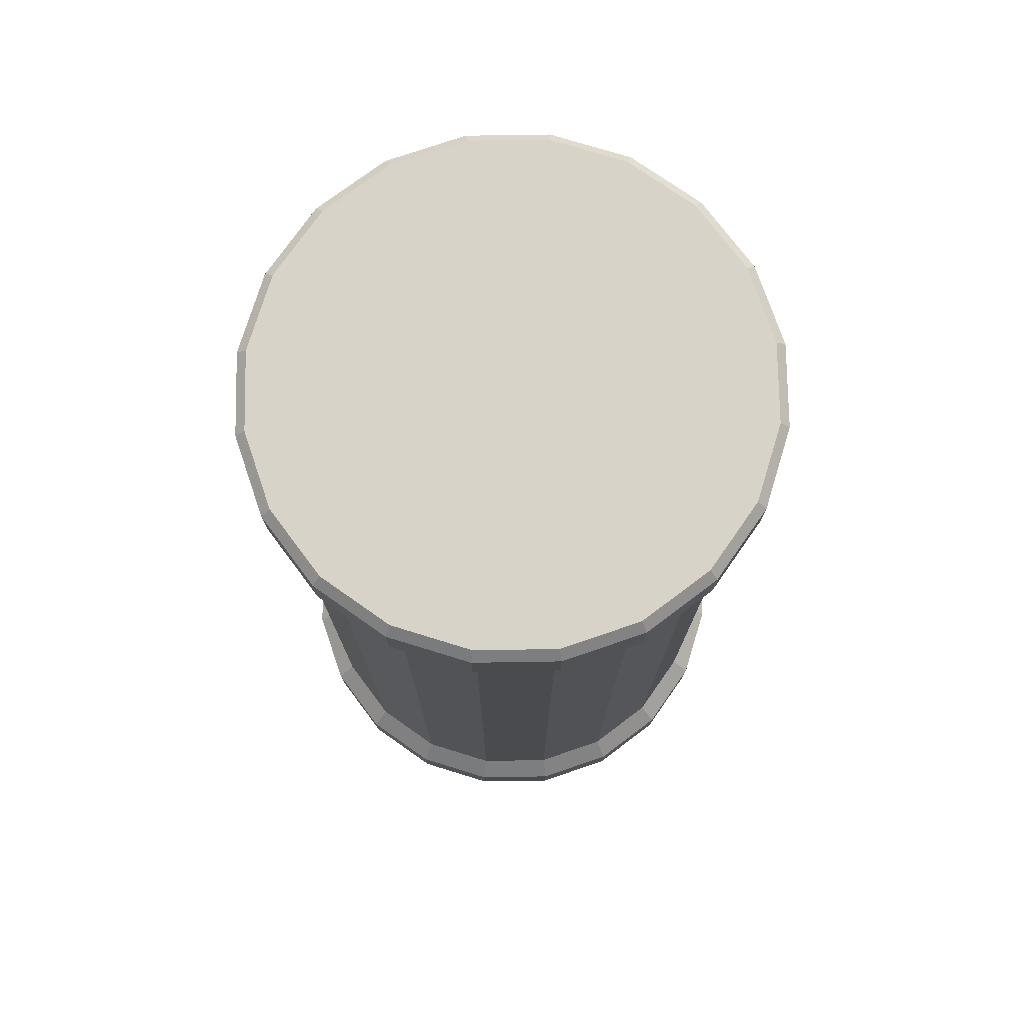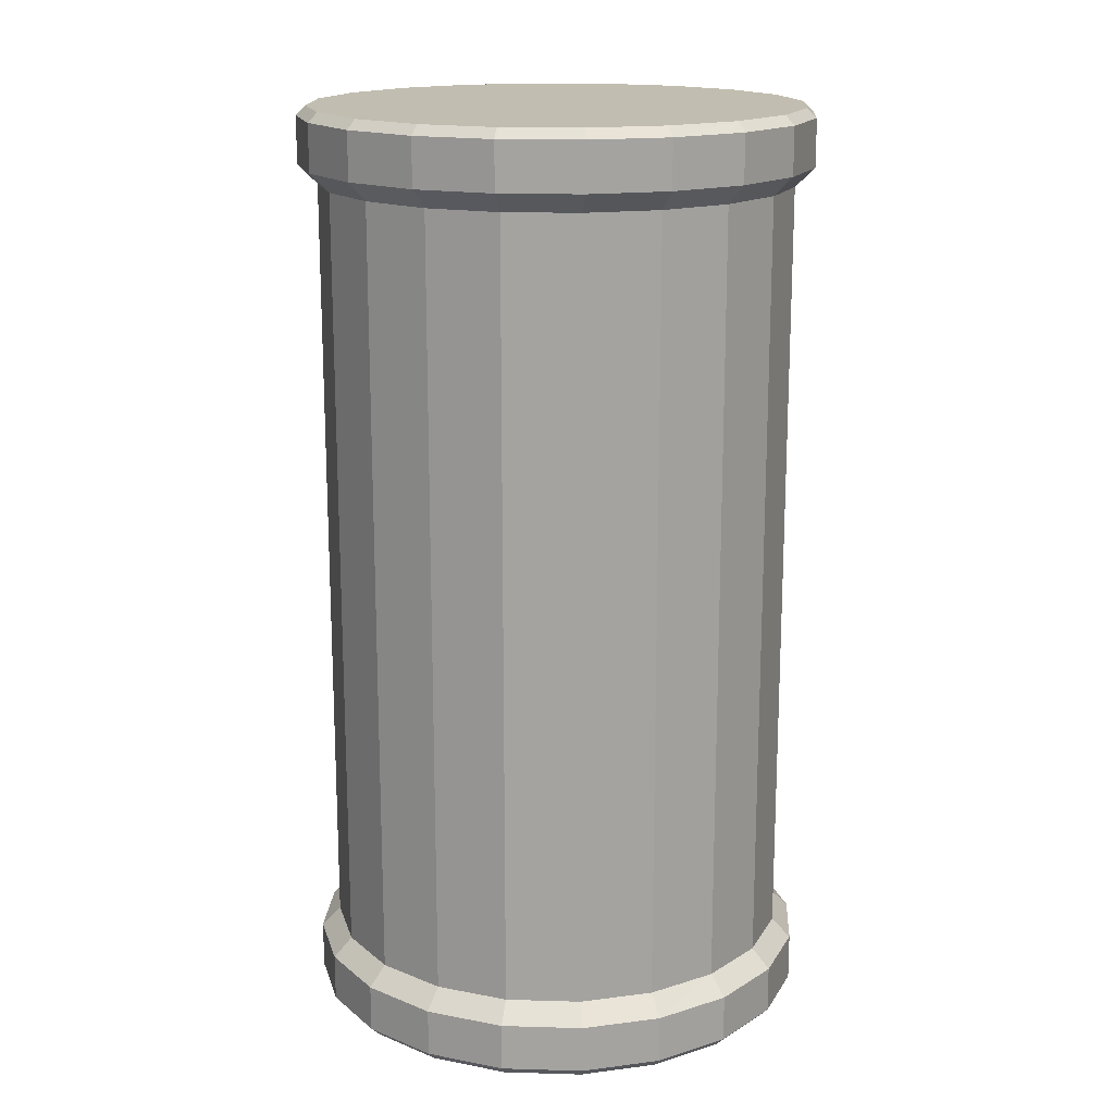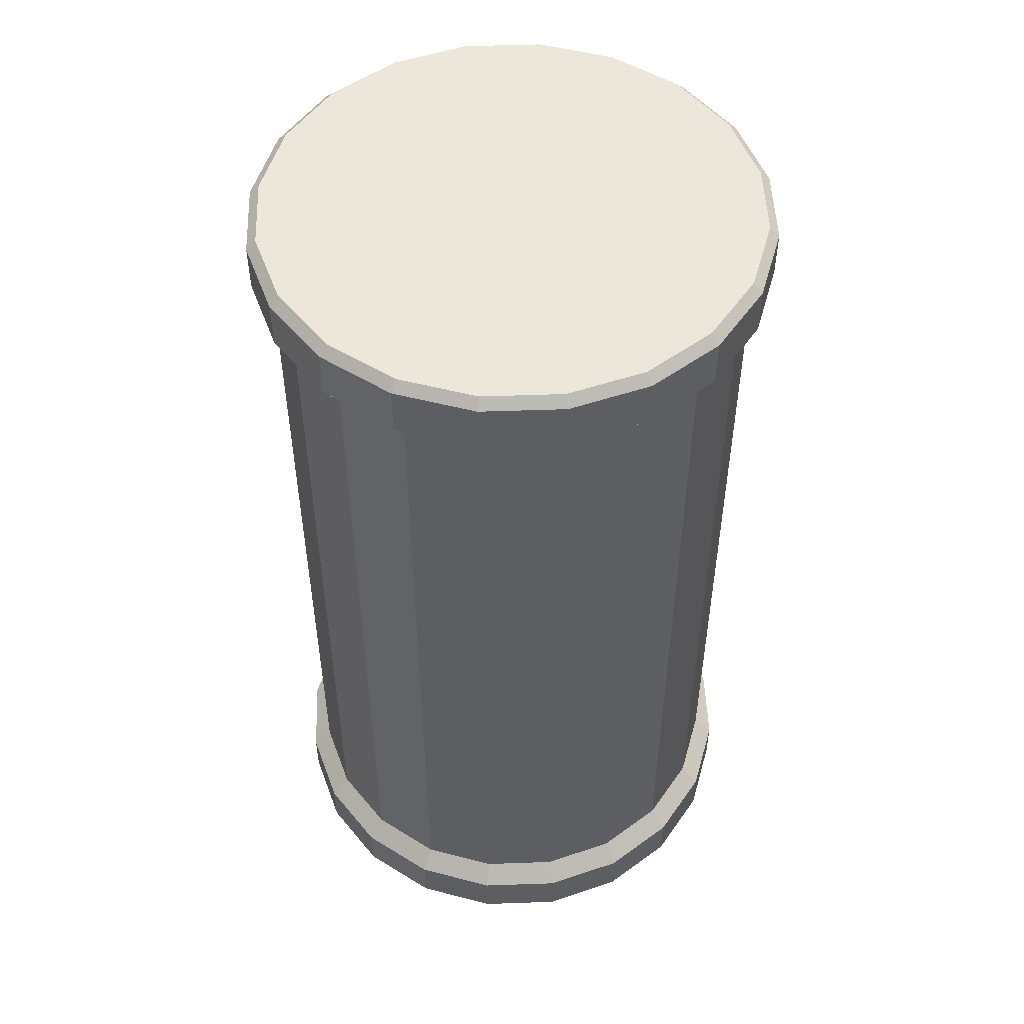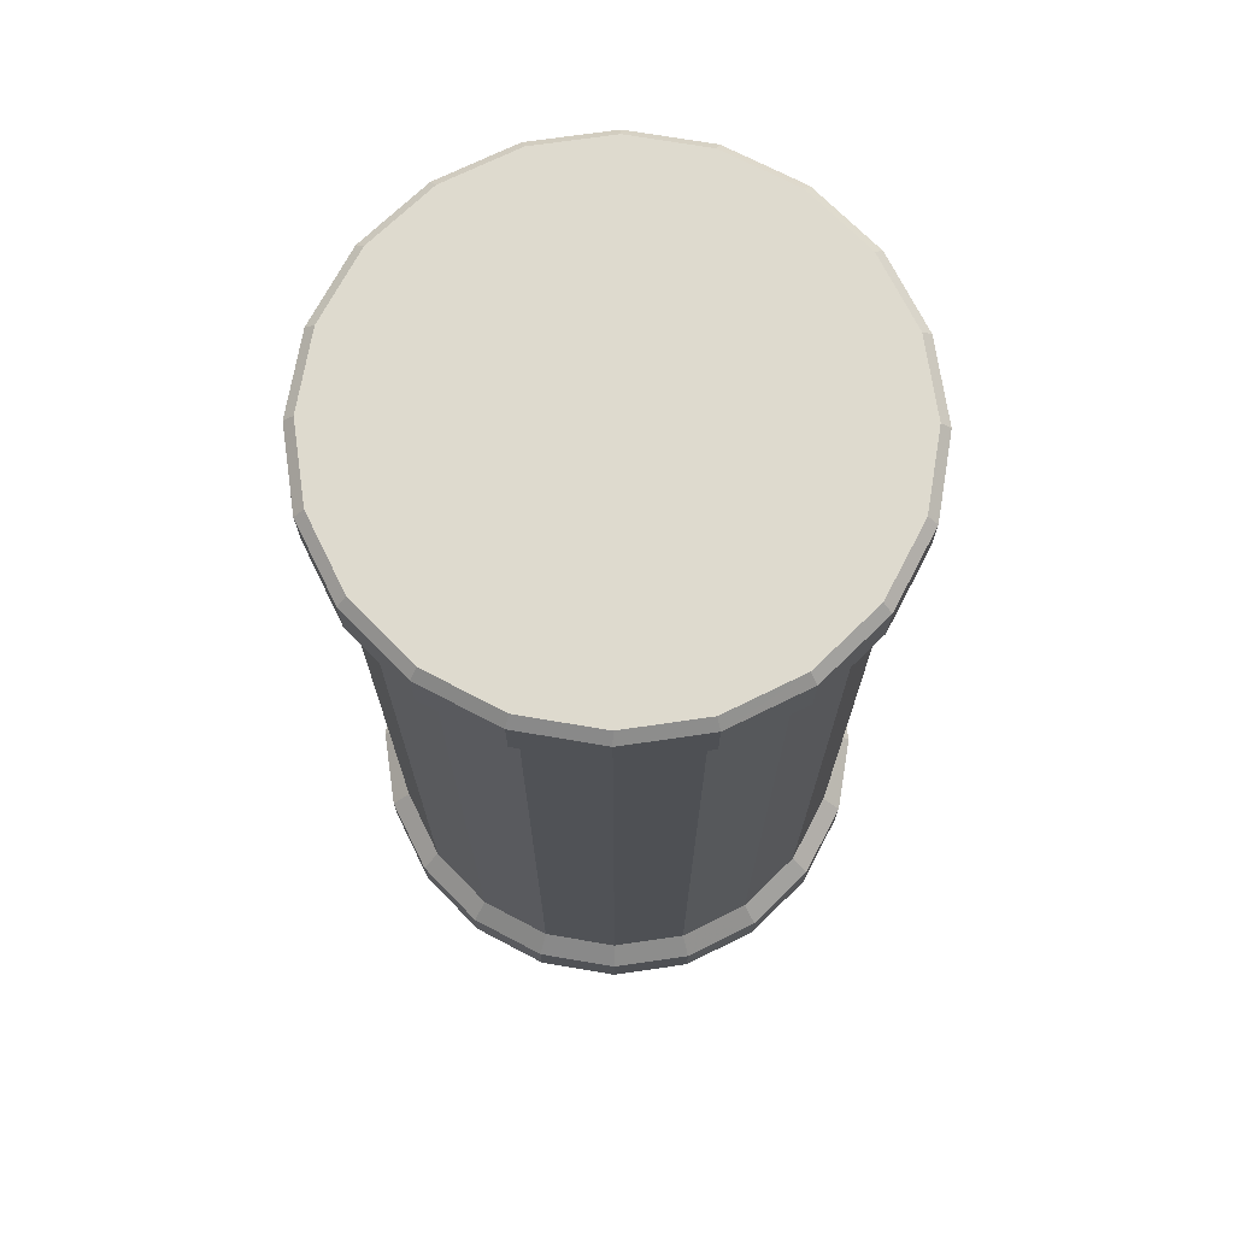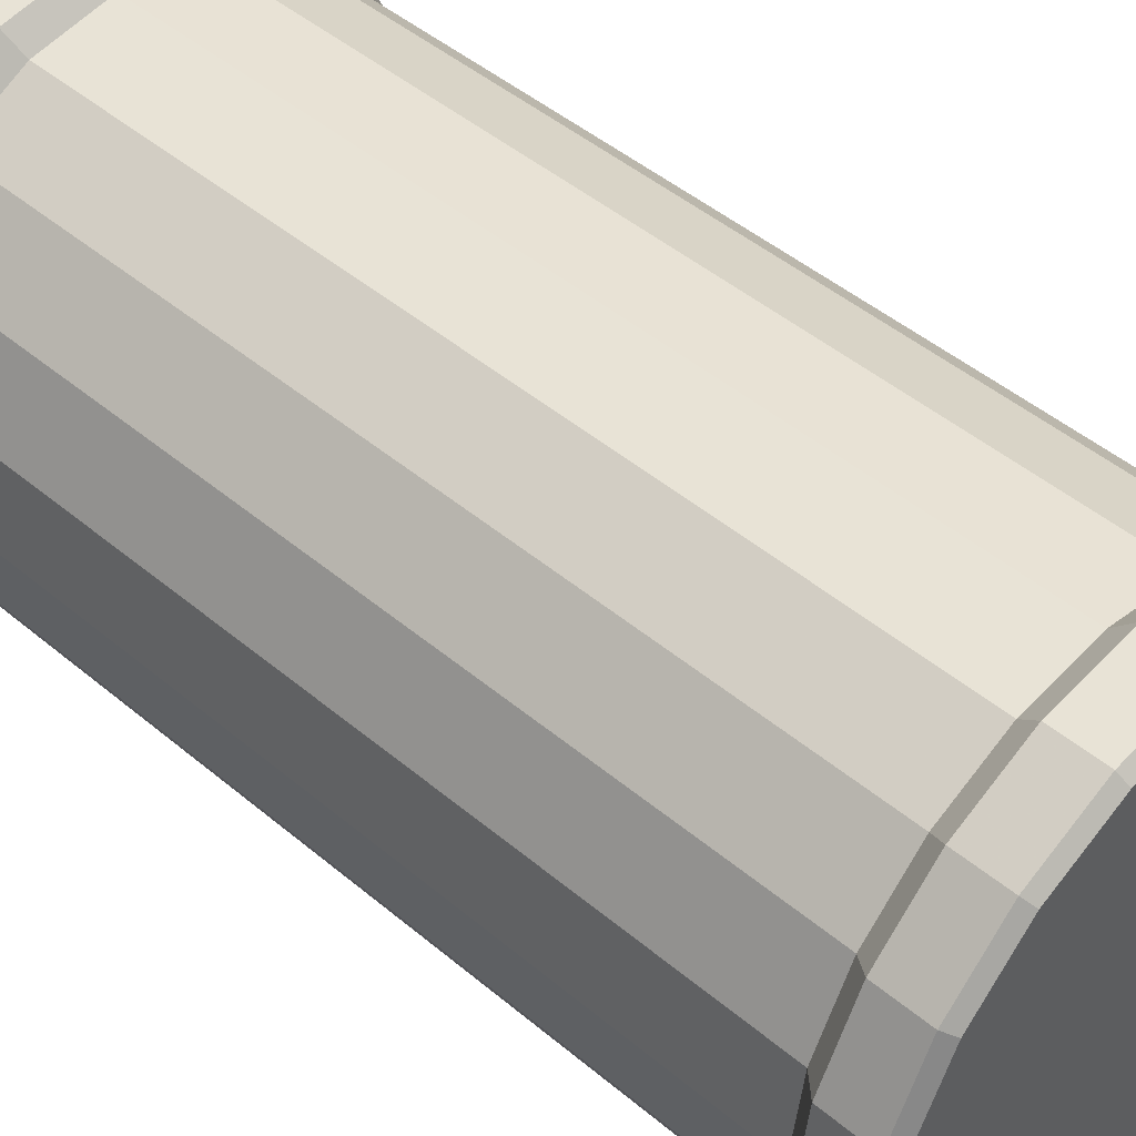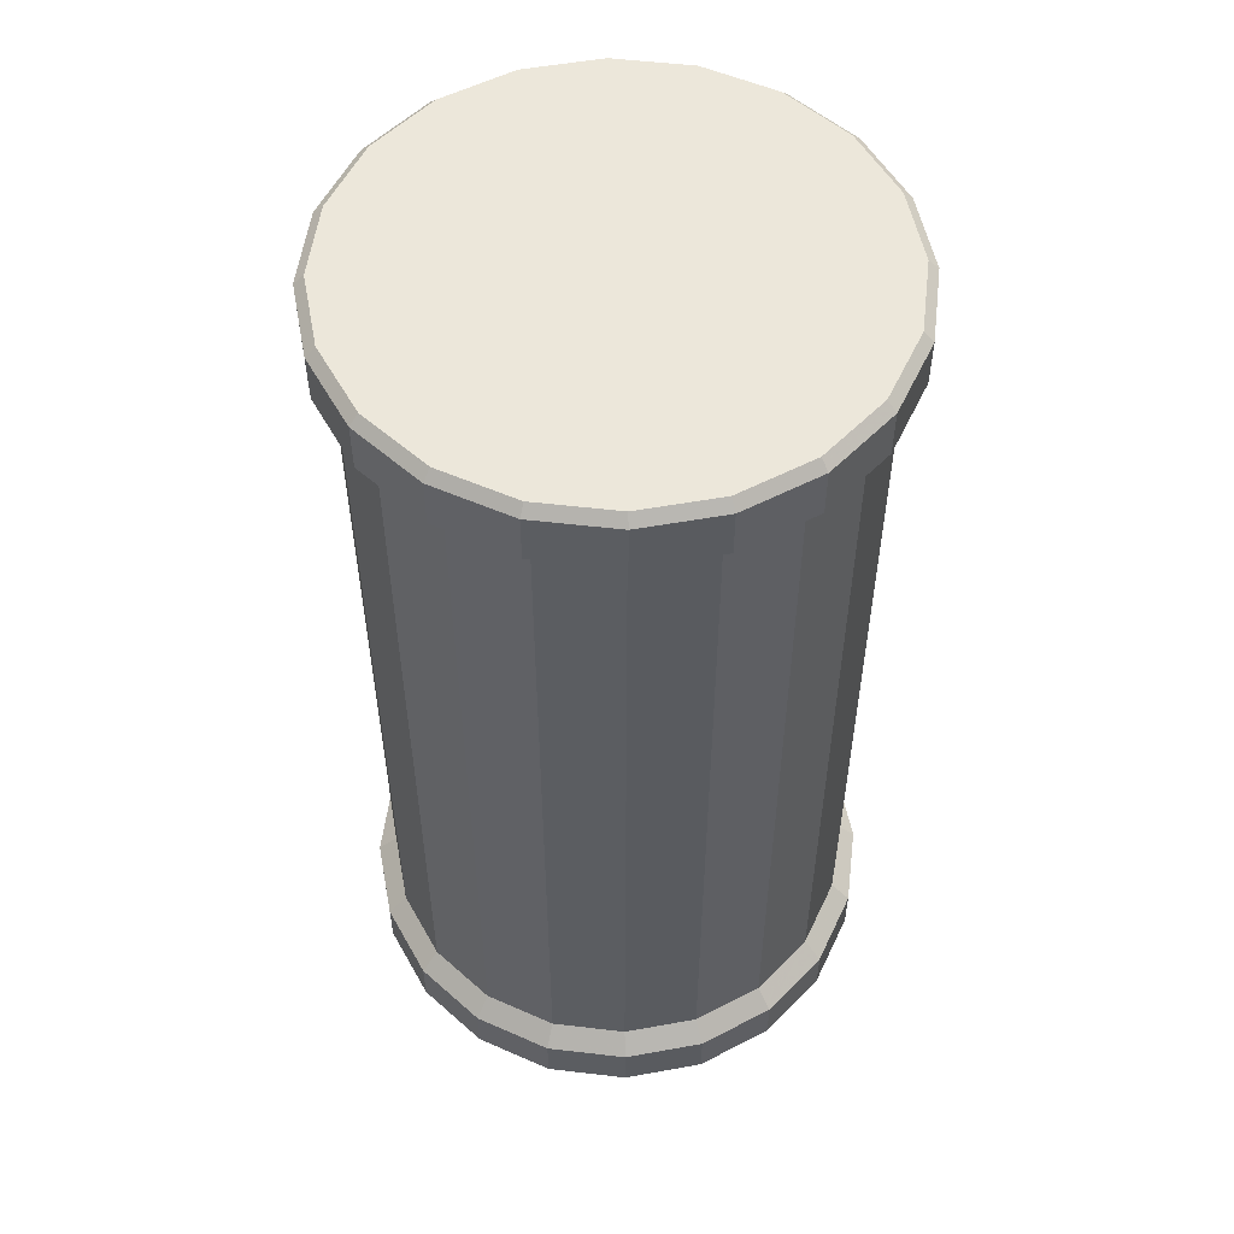
<metadata>
{"format":"obj","ext":"obj","renderer":"f3d","projection":"perspective","resolution":1024,"background":"white","views":[{"elev":75.8,"azim":-135.9,"up":"+Y"},{"elev":16.7,"azim":66.4,"up":"+Y"},{"elev":51.2,"azim":96.8,"up":"+Y"},{"elev":71.2,"azim":-17.3,"up":"+Y"},{"elev":46.2,"azim":-46.1,"up":"+Z"},{"elev":53.8,"azim":16.1,"up":"+Y"}]}
</metadata>
<code>
o P00000.005
v -0.5385 0.2677 0
v -0.5397 0.2677 0.007725
v -0.5432 0.2677 0.01469
v -0.5378 0.2657 0.008351
v -0.5364 0.2657 0
v -0.5416 0.2657 0.01588
v -0.5378 0.2607 0.008351
v -0.5364 0.2607 0
v -0.5416 0.2607 0.01588
v -0.5387 0.2597 0.008038
v -0.5424 0.2597 0.01529
v -0.5375 0.2597 0
v -0.5554 0.2597 0.02474
v -0.5845 0.2597 0.01529
v -0.5554 0.2597 -0.02474
v -0.5424 0.2597 -0.01529
v -0.5387 0.2597 -0.008038
v -0.5378 0.2607 -0.008351
v -0.5378 0.2657 -0.008351
v -0.5416 0.2607 -0.01588
v -0.5476 0.2607 -0.02186
v -0.5416 0.2657 -0.01588
v -0.5476 0.2657 -0.02186
v -0.5432 0.2677 -0.01469
v -0.5397 0.2677 -0.007725
v -0.5488 0.2677 -0.02022
v -0.5557 0.2677 -0.02378
v -0.5635 0.2677 -0.025
v -0.5551 0.2657 -0.0257
v -0.5635 0.2657 -0.02703
v -0.5551 0.2607 -0.0257
v -0.5635 0.2607 -0.02703
v -0.5635 0.2597 -0.02601
v -0.5718 0.2607 -0.0257
v -0.5715 0.2597 -0.02474
v -0.5794 0.2607 -0.02186
v -0.5718 0.2657 -0.0257
v -0.5794 0.2657 -0.02186
v -0.5712 0.2677 -0.02378
v -0.5782 0.2677 -0.02022
v -0.5837 0.2677 -0.01469
v -0.5873 0.2677 -0.007725
v -0.5885 0.2677 0
v -0.5873 0.2677 0.007725
v -0.5905 0.2657 0
v -0.5892 0.2657 0.008351
v -0.5892 0.2657 -0.008351
v -0.5905 0.2607 0
v -0.5895 0.2597 0
v -0.5892 0.2607 0.008351
v -0.5892 0.2607 -0.008351
v -0.5853 0.2607 -0.01588
v -0.5882 0.2597 -0.008038
v -0.5845 0.2597 -0.01529
v -0.5788 0.2597 -0.02105
v -0.5853 0.2657 -0.01588
v -0.5882 0.2597 0.008038
v -0.5853 0.2607 0.01588
v -0.5794 0.2607 0.02186
v -0.5853 0.2657 0.01588
v -0.5794 0.2657 0.02186
v -0.5837 0.2677 0.01469
v -0.5782 0.2677 0.02022
v -0.5712 0.2677 0.02378
v -0.5635 0.2677 0.025
v -0.5557 0.2677 0.02378
v -0.5488 0.2677 0.02022
v -0.5432 0.3502 0.01469
v -0.5488 0.3502 0.02022
v -0.5397 0.3502 0.007725
v -0.5416 0.3522 0.01588
v -0.5476 0.3522 0.02186
v -0.5378 0.3522 0.008351
v -0.5416 0.3572 0.01588
v -0.5476 0.3572 0.02186
v -0.5378 0.3572 0.008351
v -0.5424 0.3582 0.01529
v -0.5482 0.3582 0.02105
v -0.5387 0.3582 0.008038
v -0.5387 0.3582 -0.008038
v -0.5482 0.3582 -0.02105
v -0.5788 0.3582 -0.02105
v -0.5635 0.3582 0.02601
v -0.5375 0.3582 0
v -0.5364 0.3572 0
v -0.5378 0.3572 -0.008351
v -0.5364 0.3522 0
v -0.5378 0.3522 -0.008351
v -0.5385 0.3502 0
v -0.5397 0.3502 -0.007725
v -0.5432 0.3502 -0.01469
v -0.5488 0.3502 -0.02022
v -0.5416 0.3522 -0.01588
v -0.5476 0.3522 -0.02186
v -0.5416 0.3572 -0.01588
v -0.5424 0.3582 -0.01529
v -0.5476 0.3572 -0.02186
v -0.5551 0.3572 -0.0257
v -0.5635 0.3572 -0.02703
v -0.5554 0.3582 -0.02474
v -0.5551 0.3522 -0.0257
v -0.5557 0.3502 -0.02378
v -0.5635 0.3522 -0.02703
v -0.5635 0.3502 -0.025
v -0.5718 0.3522 -0.0257
v -0.5712 0.3502 -0.02378
v -0.5794 0.3522 -0.02186
v -0.5718 0.3572 -0.0257
v -0.5794 0.3572 -0.02186
v -0.5715 0.3582 -0.02474
v -0.5635 0.3582 -0.02601
v -0.5853 0.3572 -0.01588
v -0.5853 0.3522 -0.01588
v -0.5845 0.3582 -0.01529
v -0.5892 0.3572 -0.008351
v -0.5892 0.3522 -0.008351
v -0.5905 0.3572 0
v -0.5882 0.3582 -0.008038
v -0.5882 0.3582 0.008038
v -0.5895 0.3582 0
v -0.5892 0.3572 0.008351
v -0.5845 0.3582 0.01529
v -0.5788 0.3582 0.02105
v -0.5853 0.3572 0.01588
v -0.5853 0.3522 0.01588
v -0.5794 0.3572 0.02186
v -0.5794 0.3522 0.02186
v -0.5718 0.3572 0.0257
v -0.5718 0.3522 0.0257
v -0.5635 0.3572 0.02703
v -0.5715 0.3582 0.02474
v -0.5635 0.3522 0.02703
v -0.5551 0.3572 0.0257
v -0.5554 0.3582 0.02474
v -0.5551 0.3522 0.0257
v -0.5557 0.3502 0.02378
v -0.5635 0.3502 0.025
v -0.5712 0.3502 0.02378
v -0.5782 0.3502 0.02022
v -0.5837 0.3502 0.01469
v -0.5873 0.3502 0.007725
v -0.5885 0.3502 0
v -0.5892 0.3522 0.008351
v -0.5905 0.3522 0
v -0.5873 0.3502 -0.007725
v -0.5837 0.3502 -0.01469
v -0.5782 0.3502 -0.02022
v -0.5476 0.2657 0.02186
v -0.5551 0.2657 0.0257
v -0.5476 0.2607 0.02186
v -0.5551 0.2607 0.0257
v -0.5482 0.2597 0.02105
v -0.5635 0.2607 0.02703
v -0.5635 0.2597 0.02601
v -0.5718 0.2607 0.0257
v -0.5635 0.2657 0.02703
v -0.5718 0.2657 0.0257
v -0.5715 0.2597 0.02474
v -0.5788 0.2597 0.02105
v -0.5482 0.2597 -0.02105
f 1 4 5
f 2 6 4
f 4 8 5
f 6 7 4
f 12 7 10
f 10 9 11
f 140 63 139
f 17 8 12
f 16 18 17
f 5 18 19
f 19 20 22
f 160 20 16
f 22 21 23
f 24 19 22
f 24 23 26
f 102 28 104
f 26 29 27
f 27 30 28
f 29 32 30
f 23 31 29
f 31 160 15
f 32 15 33
f 35 32 33
f 30 34 37
f 55 34 35
f 37 36 38
f 40 37 38
f 39 30 37
f 68 2 70
f 40 56 41
f 102 26 27
f 44 45 46
f 42 45 43
f 45 50 46
f 47 48 45
f 48 53 49
f 57 48 49
f 56 51 47
f 51 54 53
f 52 55 54
f 38 52 56
f 41 47 42
f 14 50 57
f 46 58 60
f 59 14 159
f 60 59 61
f 63 60 61
f 62 46 60
f 90 24 91
f 96 120 131
f 145 41 42
f 69 3 68
f 69 71 72
f 70 71 68
f 71 75 72
f 73 74 71
f 75 77 78
f 74 79 77
f 76 84 79
f 85 80 84
f 88 85 87
f 87 76 73
f 90 87 89
f 89 73 70
f 89 25 90
f 91 88 90
f 91 94 93
f 93 86 88
f 94 95 93
f 86 96 80
f 95 81 96
f 81 98 100
f 101 97 94
f 100 99 111
f 103 98 101
f 92 101 94
f 102 103 101
f 106 103 104
f 105 99 103
f 147 105 106
f 107 108 105
f 99 110 111
f 108 82 110
f 138 65 137
f 109 114 82
f 113 109 107
f 116 112 113
f 114 115 118
f 144 115 116
f 118 117 120
f 117 119 120
f 121 122 119
f 122 126 123
f 125 121 143
f 127 124 125
f 129 126 127
f 126 131 123
f 132 128 129
f 128 83 131
f 130 134 83
f 135 130 132
f 133 78 134
f 72 133 135
f 136 72 135
f 137 135 132
f 137 129 138
f 142 44 141
f 139 125 140
f 138 127 139
f 140 143 141
f 141 144 142
f 143 117 144
f 145 144 116
f 152 154 55
f 140 44 62
f 69 66 67
f 139 64 138
f 137 66 136
f 146 116 113
f 147 41 146
f 146 107 147
f 70 1 89
f 106 40 147
f 142 42 43
f 104 39 106
f 91 26 92
f 66 148 67
f 3 148 6
f 149 150 148
f 148 9 6
f 152 151 13
f 11 150 152
f 13 153 154
f 156 151 149
f 154 155 158
f 157 153 156
f 65 149 66
f 65 157 156
f 64 61 157
f 61 155 157
f 158 59 159
f 25 5 19
f 1 2 4
f 2 3 6
f 4 7 8
f 6 9 7
f 12 8 7
f 10 7 9
f 140 62 63
f 17 18 8
f 16 20 18
f 5 8 18
f 19 18 20
f 160 21 20
f 22 20 21
f 24 25 19
f 24 22 23
f 102 27 28
f 26 23 29
f 27 29 30
f 29 31 32
f 23 21 31
f 31 21 160
f 32 31 15
f 35 34 32
f 30 32 34
f 55 36 34
f 37 34 36
f 40 39 37
f 39 28 30
f 68 3 2
f 40 38 56
f 102 92 26
f 44 43 45
f 42 47 45
f 45 48 50
f 47 51 48
f 48 51 53
f 57 50 48
f 56 52 51
f 51 52 54
f 52 36 55
f 38 36 52
f 41 56 47
f 14 58 50
f 46 50 58
f 59 58 14
f 60 58 59
f 63 62 60
f 62 44 46
f 90 25 24
f 131 83 134
f 134 78 77
f 77 79 84
f 84 80 77
f 80 96 77
f 96 81 100
f 100 111 110
f 110 82 114
f 114 118 120
f 120 119 131
f 119 122 131
f 122 123 131
f 131 134 96
f 134 77 96
f 96 100 110
f 110 114 96
f 114 120 96
f 145 146 41
f 69 67 3
f 69 68 71
f 70 73 71
f 71 74 75
f 73 76 74
f 75 74 77
f 74 76 79
f 76 85 84
f 85 86 80
f 88 86 85
f 87 85 76
f 90 88 87
f 89 87 73
f 89 1 25
f 91 93 88
f 91 92 94
f 93 95 86
f 94 97 95
f 86 95 96
f 95 97 81
f 81 97 98
f 101 98 97
f 100 98 99
f 103 99 98
f 92 102 101
f 102 104 103
f 106 105 103
f 105 108 99
f 147 107 105
f 107 109 108
f 99 108 110
f 108 109 82
f 138 64 65
f 109 112 114
f 113 112 109
f 116 115 112
f 114 112 115
f 144 117 115
f 118 115 117
f 117 121 119
f 121 124 122
f 122 124 126
f 125 124 121
f 127 126 124
f 129 128 126
f 126 128 131
f 132 130 128
f 128 130 83
f 130 133 134
f 135 133 130
f 133 75 78
f 72 75 133
f 136 69 72
f 137 136 135
f 137 132 129
f 142 43 44
f 139 127 125
f 138 129 127
f 140 125 143
f 141 143 144
f 143 121 117
f 145 142 144
f 154 158 159
f 159 14 57
f 57 49 53
f 53 54 57
f 54 55 57
f 55 35 33
f 33 15 55
f 15 160 55
f 160 16 17
f 17 12 10
f 10 11 152
f 152 13 154
f 154 159 55
f 159 57 55
f 160 17 55
f 17 10 55
f 10 152 55
f 140 141 44
f 69 136 66
f 139 63 64
f 137 65 66
f 146 145 116
f 147 40 41
f 146 113 107
f 70 2 1
f 106 39 40
f 142 145 42
f 104 28 39
f 91 24 26
f 66 149 148
f 3 67 148
f 149 151 150
f 148 150 9
f 152 150 151
f 11 9 150
f 13 151 153
f 156 153 151
f 154 153 155
f 157 155 153
f 65 156 149
f 65 64 157
f 64 63 61
f 61 59 155
f 158 155 59
f 25 1 5

</code>
